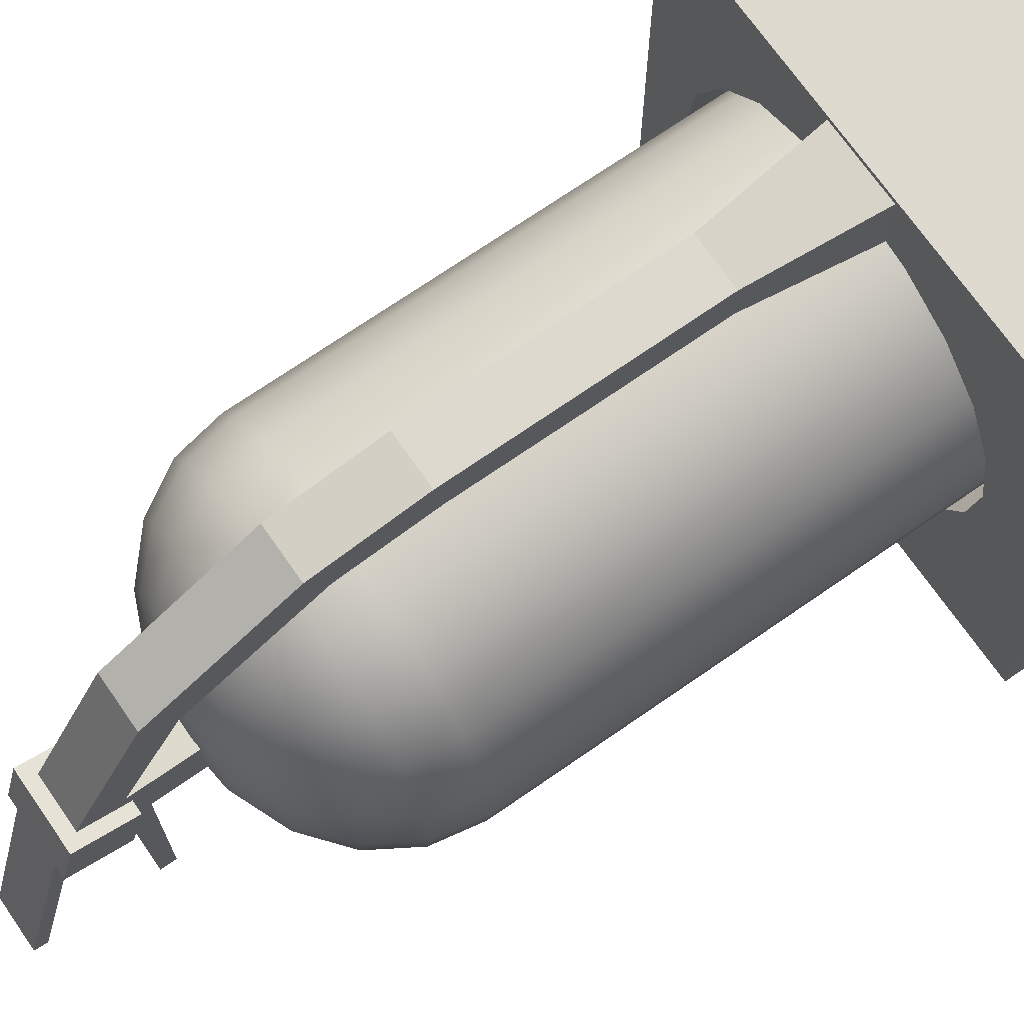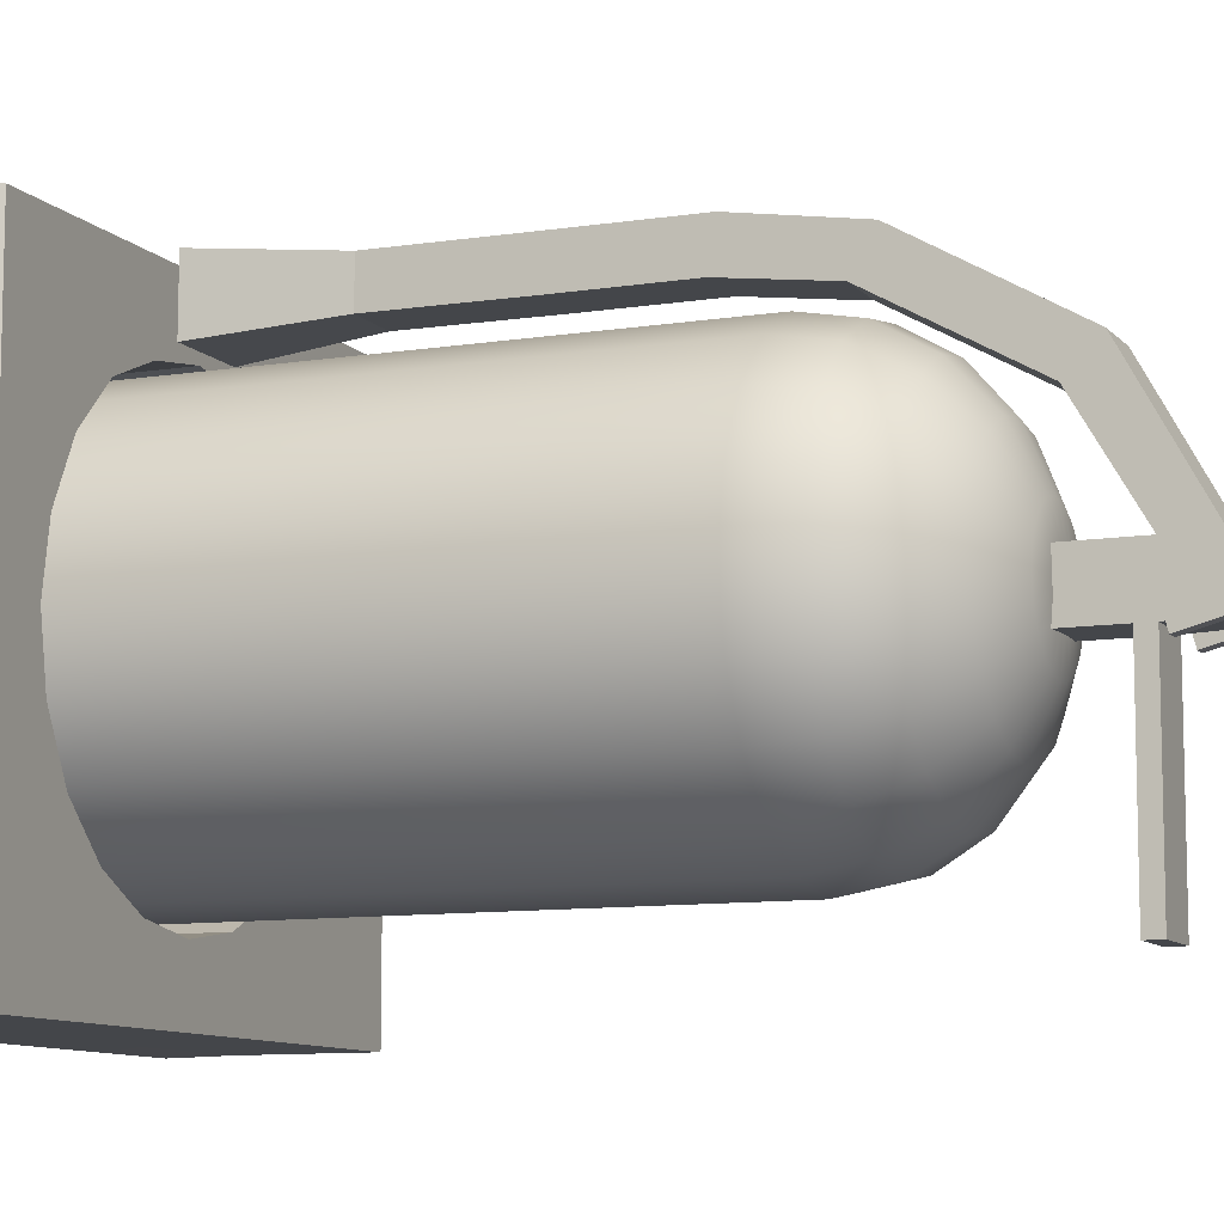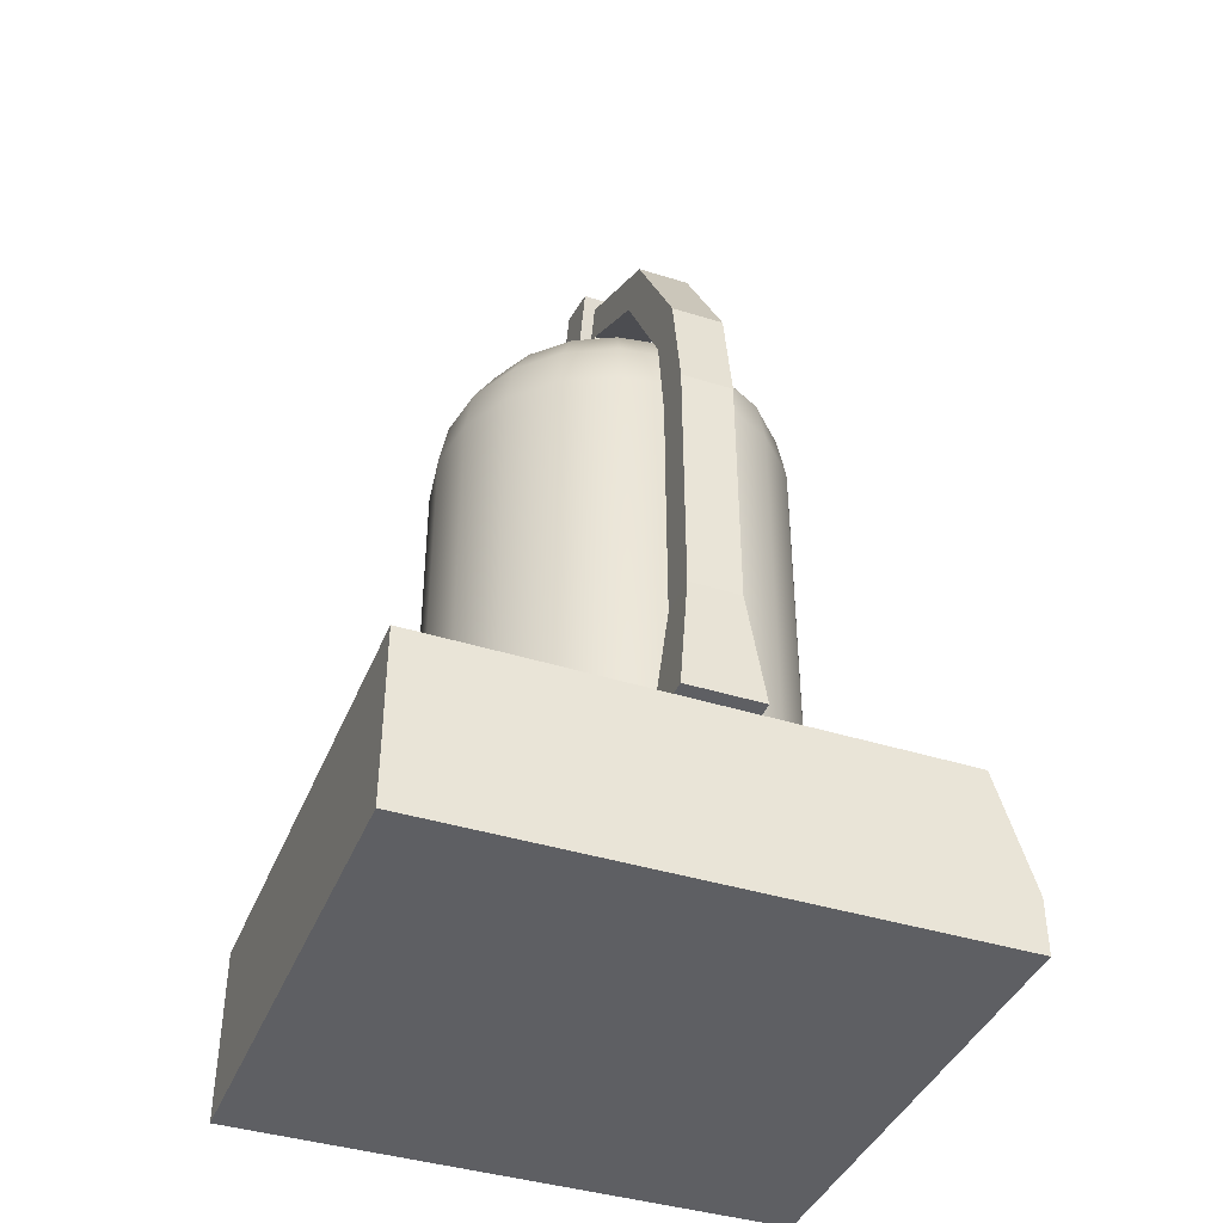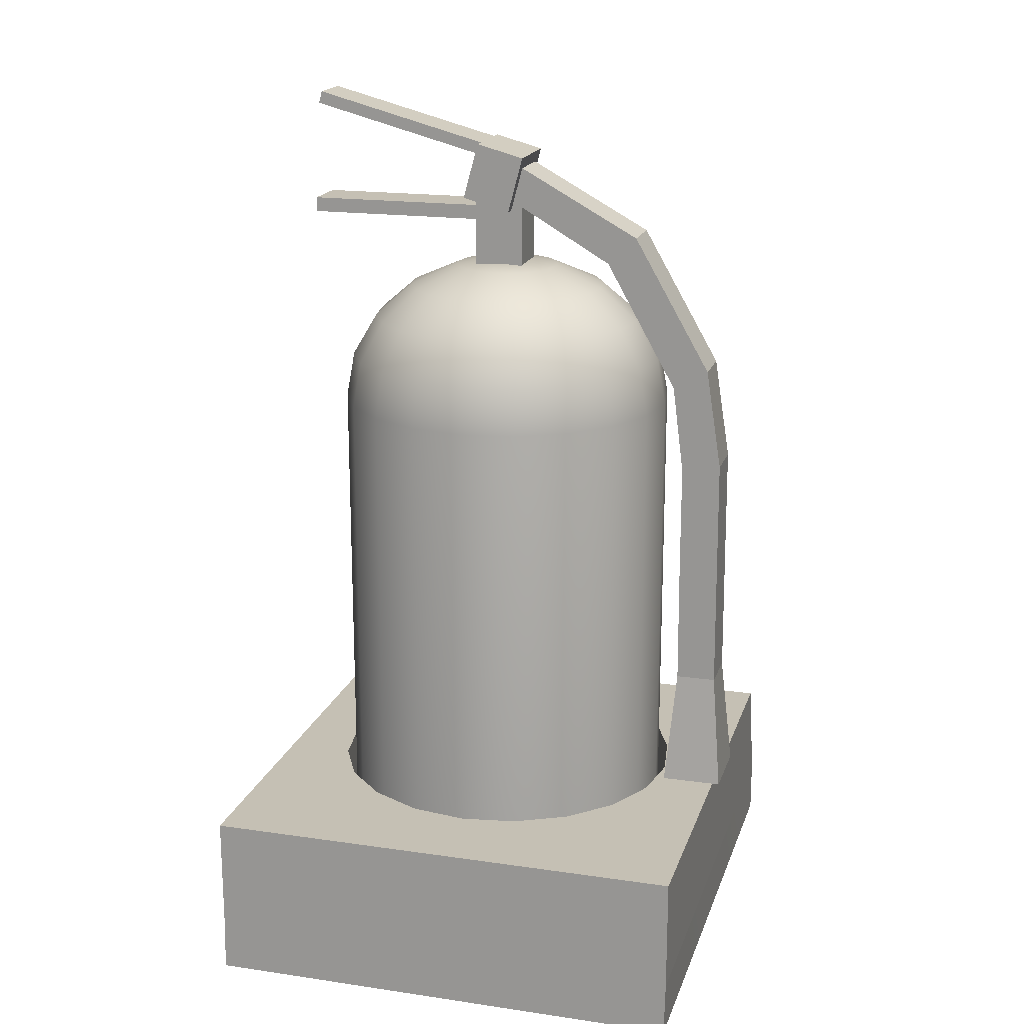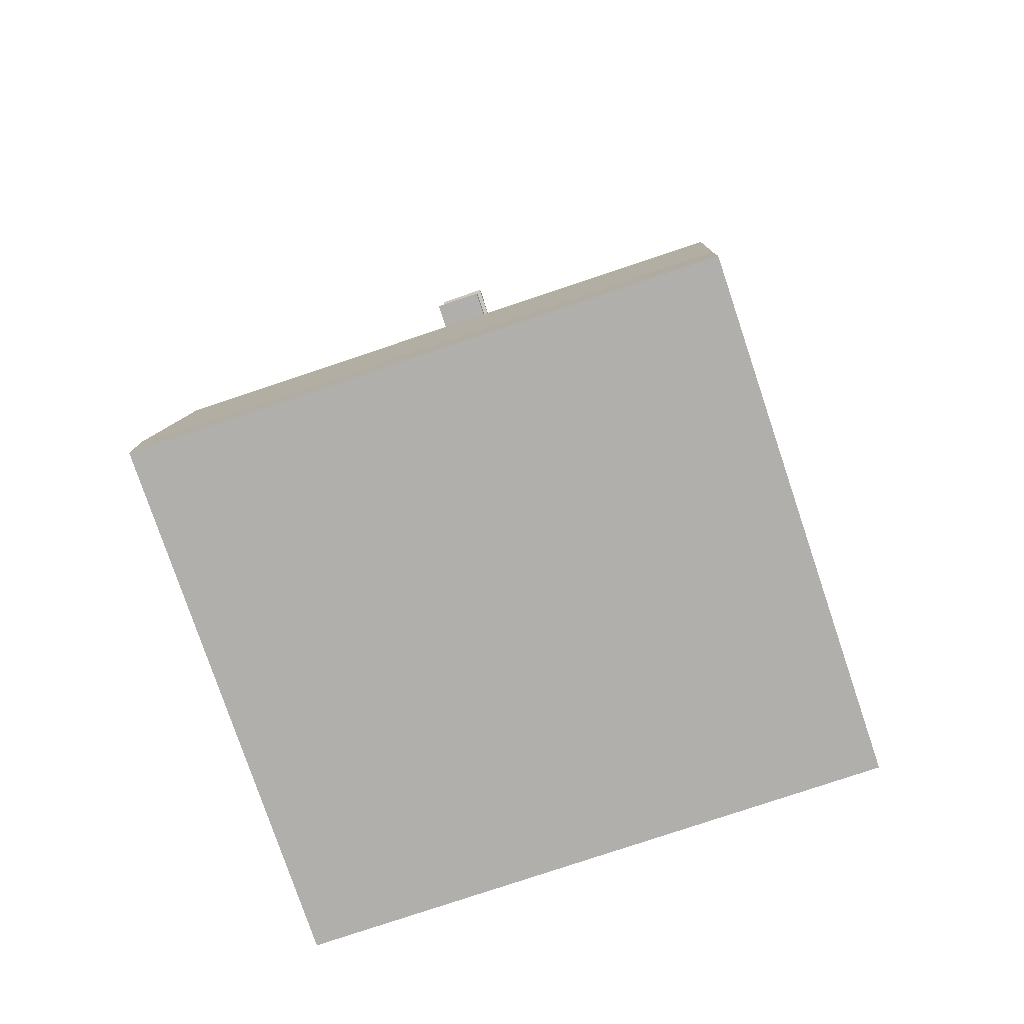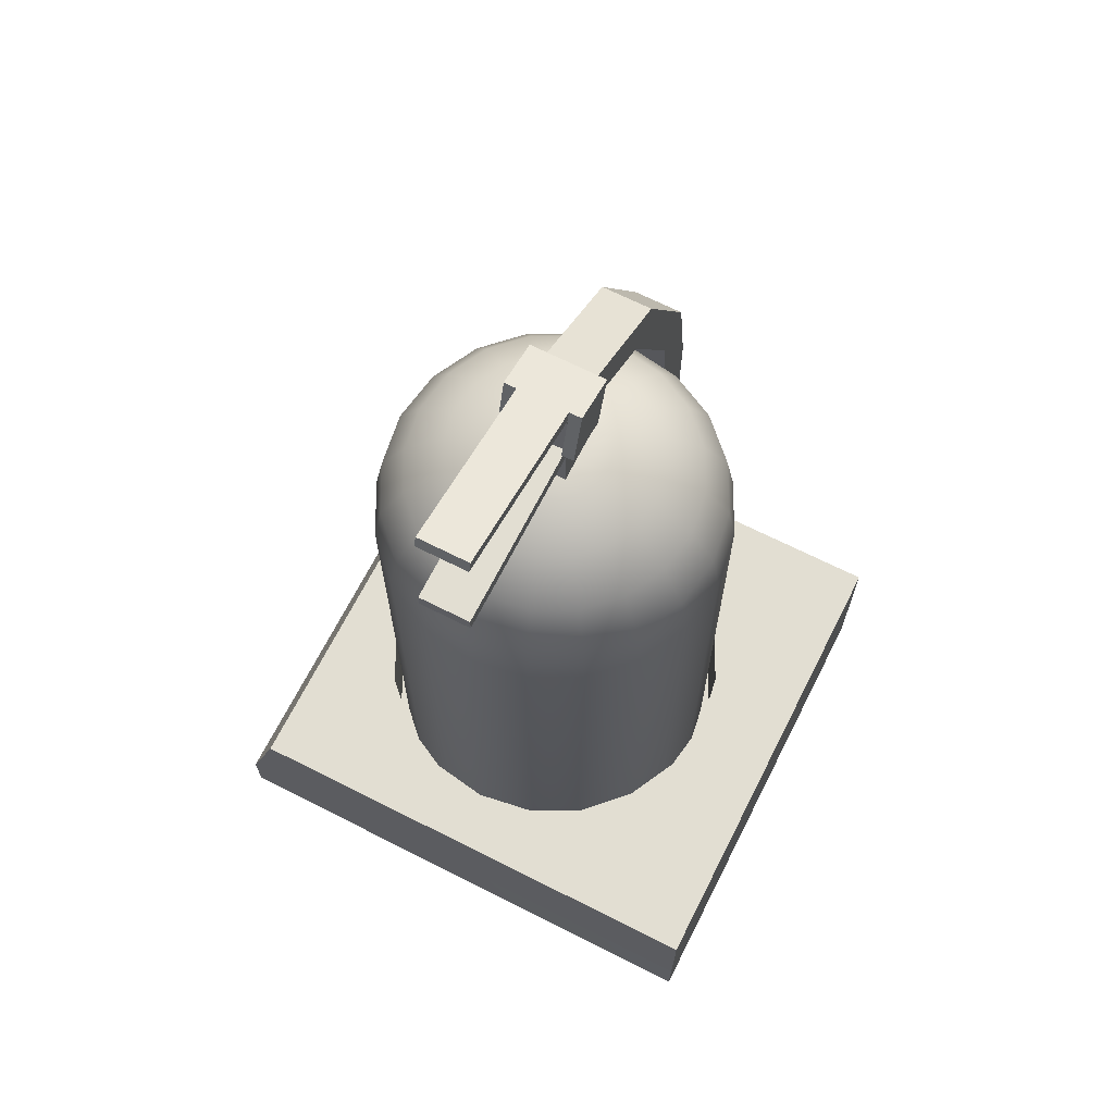
<metadata>
{"format":"obj","ext":"obj","renderer":"f3d","projection":"perspective","resolution":1024,"background":"white","views":[{"elev":71.1,"azim":-124.8,"up":"+Z"},{"elev":-9.6,"azim":113.0,"up":"+Z"},{"elev":-40.6,"azim":-21.0,"up":"+Y"},{"elev":18.3,"azim":-74.2,"up":"+Y"},{"elev":-78.1,"azim":-161.4,"up":"+Y"},{"elev":67.9,"azim":-153.1,"up":"+Y"}]}
</metadata>
<code>
v  5.46 58.45 2586
v  4.791 58.45 2586
v  4.123 58.45 2586
v  3.52 58.45 2586
v  3.041 58.45 2587
v  2.734 58.45 2587
v  2.628 58.45 2588
v  2.734 58.45 2589
v  3.041 58.45 2589
v  3.52 58.45 2590
v  4.123 58.45 2590
v  4.791 58.45 2590
v  5.46 58.45 2590
v  6.062 58.45 2590
v  6.536 58.45 2589
v  6.848 58.45 2589
v  6.954 58.45 2588
v  6.848 58.45 2587
v  6.541 58.45 2587
v  6.062 58.45 2586
v  4.791 58.15 2584
v  4.791 56.44 2580
v  2.248 56.44 2580
v  3.454 58.15 2584
v  -0.0459 56.44 2581
v  2.248 58.15 2585
v  -1.866 56.44 2583
v  1.291 58.15 2586
v  0.6765 58.15 2587
v  -3.035 56.44 2586
v  -3.438 56.44 2588
v  0.4648 58.15 2588
v  -3.035 56.44 2591
v  0.6765 58.15 2589
v  -1.866 56.44 2593
v  1.291 58.15 2591
v  2.248 58.15 2592
v  -0.0459 56.44 2595
v  2.248 56.44 2596
v  3.454 58.15 2592
v  4.791 56.44 2596
v  4.791 58.15 2592
v  7.334 56.44 2596
v  6.128 58.15 2592
v  9.628 56.44 2595
v  7.334 58.15 2592
v  11.45 56.44 2593
v  8.291 58.15 2591
v  8.905 58.15 2589
v  12.62 56.44 2591
v  13.02 56.44 2588
v  9.117 58.15 2588
v  12.62 56.44 2586
v  8.905 58.15 2587
v  11.45 56.44 2583
v  8.291 58.15 2586
v  7.334 58.15 2585
v  9.628 56.44 2581
v  7.334 56.44 2580
v  6.128 58.15 2584
v  4.791 53.78 2577
v  1.291 53.78 2577
v  -1.866 53.78 2579
v  -4.372 53.78 2581
v  -5.981 53.78 2585
v  -6.535 53.78 2588
v  -5.981 53.78 2592
v  -4.372 53.78 2595
v  -1.866 53.78 2597
v  1.291 53.78 2599
v  4.791 53.78 2599
v  8.291 53.78 2599
v  11.45 53.78 2597
v  13.95 53.78 2595
v  15.56 53.78 2592
v  16.12 53.78 2588
v  15.56 53.78 2585
v  13.95 53.78 2581
v  11.45 53.78 2579
v  8.291 53.78 2577
v  4.791 50.43 2575
v  0.6765 50.43 2575
v  -3.035 50.43 2577
v  -5.981 50.43 2580
v  -7.872 50.43 2584
v  -8.524 50.43 2588
v  -7.872 50.43 2592
v  -5.981 50.43 2596
v  -3.035 50.43 2599
v  0.6765 50.43 2601
v  4.791 50.43 2601
v  8.905 50.43 2601
v  12.62 50.43 2599
v  15.56 50.43 2596
v  17.45 50.43 2592
v  18.11 50.43 2588
v  17.45 50.43 2584
v  15.56 50.43 2580
v  12.62 50.43 2577
v  8.905 50.43 2575
v  4.791 46.71 2574
v  0.4648 46.71 2575
v  -3.438 46.71 2577
v  -6.535 46.71 2580
v  -8.524 46.71 2584
v  -9.209 46.71 2588
v  -8.524 46.71 2592
v  -6.535 46.71 2596
v  -3.438 46.71 2599
v  0.4648 46.71 2601
v  4.791 46.71 2602
v  9.117 46.71 2601
v  13.02 46.71 2599
v  16.12 46.71 2596
v  18.11 46.71 2592
v  18.79 46.71 2588
v  18.11 46.71 2584
v  16.12 46.71 2580
v  13.02 46.71 2577
v  9.117 46.71 2575
v  4.791 3.378 2574
v  0.4648 3.378 2575
v  9.117 3.378 2575
v  13.02 3.378 2577
v  16.12 3.378 2580
v  18.79 3.378 2588
v  18.11 3.378 2584
v  18.11 3.378 2592
v  16.12 3.378 2596
v  9.117 3.378 2601
v  13.02 3.378 2599
v  4.791 3.378 2602
v  0.4648 3.378 2601
v  -3.438 3.378 2599
v  -6.535 3.378 2596
v  -9.209 3.378 2588
v  -8.524 3.378 2592
v  -8.524 3.378 2584
v  -6.535 3.378 2580
v  -3.438 3.378 2577
v  -16.91 -0.9959 2569
v  -16.91 3.378 2569
v  26.49 3.378 2569
v  26.49 -0.9959 2569
v  4.791 3.378 2573
v  0.2176 3.378 2574
v  9.364 3.378 2574
v  13.49 3.378 2576
v  16.76 3.378 2579
v  19.59 3.378 2588
v  18.87 3.378 2584
v  18.87 3.378 2593
v  16.76 3.378 2597
v  9.364 3.378 2602
v  13.49 3.378 2600
v  4.791 3.378 2603
v  0.2176 3.378 2602
v  -3.908 3.378 2600
v  -7.182 3.378 2597
v  -10.01 3.378 2588
v  -9.285 3.378 2593
v  -9.285 3.378 2584
v  -7.182 3.378 2580
v  -3.908 3.378 2576
v  26.49 -0.9959 2608
v  -16.91 -0.9959 2608
v  -7.182 12.58 2580
v  -3.908 12.58 2576
v  -16.91 12.58 2569
v  -7.182 12.58 2597
v  -9.285 12.58 2593
v  -16.91 12.58 2608
v  16.76 12.58 2597
v  13.49 12.58 2600
v  23.63 12.58 2608
v  16.76 12.58 2579
v  18.87 12.58 2584
v  23.63 12.58 2569
v  26.49 3.378 2608
v  -16.91 3.378 2608
v  -10.01 12.58 2588
v  -9.285 12.58 2584
v  -3.908 12.58 2600
v  0.2176 12.58 2602
v  4.791 12.58 2603
v  9.364 12.58 2602
v  18.87 12.58 2593
v  19.59 12.58 2588
v  9.364 12.58 2574
v  13.49 12.58 2576
v  4.791 12.58 2573
v  0.2176 12.58 2574
v  6.798 54.69 2586
v  6.798 62.18 2586
v  6.798 62.18 2590
v  6.798 54.69 2590
v  2.798 54.69 2586
v  2.798 54.69 2590
v  2.798 62.18 2590
v  2.798 62.18 2586
v  6.798 67.6 2590
v  6.798 68.63 2586
v  2.798 68.63 2586
v  2.798 67.6 2590
v  6.798 67.67 2586
v  6.798 63.37 2586
v  2.798 63.37 2586
v  2.798 67.67 2586
v  6.798 66.63 2590
v  6.798 63.37 2590
v  2.798 63.37 2590
v  2.798 66.63 2590
v  7.825 12.96 2603
v  7.825 12.98 2608
v  1.772 12.98 2608
v  1.772 12.96 2603
v  6.798 63.37 2572
v  6.798 62.18 2572
v  2.798 62.18 2572
v  2.798 63.37 2572
v  7.784 66.63 2590
v  7.784 67.67 2586
v  7.784 68.63 2586
v  7.784 67.6 2590
v  6.798 71.44 2572
v  2.798 71.44 2572
v  2.798 72.4 2572
v  6.798 72.4 2572
v  1.798 67.67 2586
v  1.798 66.63 2590
v  1.798 67.6 2590
v  1.798 68.63 2586
v  6.848 67.67 2586
v  6.848 66.63 2590
v  6.848 68.63 2586
v  6.848 67.6 2590
v  2.748 66.63 2590
v  2.748 67.67 2586
v  2.748 67.6 2590
v  2.748 68.63 2586
v  6.848 64.1 2585
v  7.784 64.1 2585
v  7.784 63.06 2589
v  6.848 63.06 2589
v  2.748 63.06 2589
v  1.798 63.06 2589
v  1.798 64.1 2585
v  2.748 64.1 2585
v  6.798 61.23 2600
v  6.798 58.96 2597
v  2.798 61.23 2600
v  2.798 58.96 2597
v  6.798 50.25 2606
v  6.798 48.66 2603
v  2.798 50.25 2606
v  2.798 48.66 2603
v  6.798 42.03 2607
v  6.798 41.49 2604
v  2.798 42.03 2607
v  2.798 41.49 2604
v  6.798 32.5 2607
v  6.798 32.48 2604
v  2.798 32.5 2607
v  2.798 32.48 2604
v  6.798 22.5 2608
v  6.798 22.48 2604
v  2.798 22.5 2608
v  2.798 22.48 2604
g Sphere003
f 1 2 3 4 5 6 7 8 9 10 11 12 13 14 15 16 17 18 19 20
f 21 22 23 24
f 24 23 25 26
f 26 25 27 28
f 29 30 31 32
f 32 31 33 34
f 34 33 35 36
f 37 38 39 40
f 40 39 41 42
f 42 41 43 44
f 44 43 45 46
f 46 45 47 48
f 49 50 51 52
f 52 51 53 54
f 54 53 55 56
f 57 58 59 60
f 60 59 22 21
f 22 61 62 23
f 23 62 63 25
f 25 63 64 27
f 30 65 66 31
f 31 66 67 33
f 33 67 68 35
f 38 69 70 39
f 39 70 71 41
f 41 71 72 43
f 43 72 73 45
f 45 73 74 47
f 50 75 76 51
f 51 76 77 53
f 53 77 78 55
f 58 79 80 59
f 59 80 61 22
f 61 81 82 62
f 62 82 83 63
f 63 83 84 64
f 65 85 86 66
f 66 86 87 67
f 67 87 88 68
f 69 89 90 70
f 70 90 91 71
f 71 91 92 72
f 72 92 93 73
f 73 93 94 74
f 75 95 96 76
f 76 96 97 77
f 77 97 98 78
f 79 99 100 80
f 80 100 81 61
f 81 101 102 82
f 82 102 103 83
f 83 103 104 84
f 85 105 106 86
f 86 106 107 87
f 87 107 108 88
f 89 109 110 90
f 90 110 111 91
f 91 111 112 92
f 92 112 113 93
f 93 113 114 94
f 95 115 116 96
f 96 116 117 97
f 97 117 118 98
f 99 119 120 100
f 100 120 101 81
f 102 101 121 122
f 101 120 123 121
f 120 119 124 123
f 119 118 125 124
f 117 116 126 127
f 116 115 128 126
f 115 114 129 128
f 113 112 130 131
f 112 111 132 130
f 111 110 133 132
f 110 109 134 133
f 109 108 135 134
f 107 106 136 137
f 106 105 138 136
f 105 104 139 138
f 103 102 122 140
f 2 21 24 3
f 3 24 26 4
f 4 26 28 5
f 6 29 32 7
f 7 32 34 8
f 8 34 36 9
f 10 37 40 11
f 11 40 42 12
f 12 42 44 13
f 13 44 46 14
f 14 46 48 15
f 16 49 52 17
f 17 52 54 18
f 18 54 56 19
f 20 57 60 1
f 1 60 21 2
f 141 142 143 144
f 122 121 145 146
f 121 123 147 145
f 123 124 148 147
f 124 125 149 148
f 127 126 150 151
f 126 128 152 150
f 128 129 153 152
f 131 130 154 155
f 130 132 156 154
f 132 133 157 156
f 133 134 158 157
f 134 135 159 158
f 137 136 160 161
f 136 138 162 160
f 138 139 163 162
f 140 122 146 164
f 144 165 166 141
f 167 168 169
f 47 50 49 48
f 74 75 50 47
f 94 95 75 74
f 114 115 95 94
f 114 113 131 129
f 129 131 155 153
f 35 38 37 36
f 68 69 38 35
f 88 89 69 68
f 108 109 89 88
f 108 107 137 135
f 135 137 161 159
f 170 171 172
f 173 174 175
f 55 58 57 56
f 78 79 58 55
f 98 99 79 78
f 118 119 99 98
f 118 117 127 125
f 125 127 151 149
f 176 177 178
f 143 179 165 144
f 180 142 141 166
f 179 180 166 165
f 171 181 172
f 181 169 172
f 182 167 169
f 181 182 169
f 183 170 172
f 184 183 172
f 185 184 172
f 186 185 175
f 185 172 175
f 174 186 175
f 187 173 175
f 188 187 175
f 177 188 178
f 188 175 178
f 189 190 178
f 191 189 178
f 190 176 178
f 192 191 169
f 191 178 169
f 168 192 169
f 146 145 191 192
f 145 147 189 191
f 147 148 190 189
f 148 149 176 190
f 149 151 177 176
f 151 150 188 177
f 150 152 187 188
f 152 153 173 187
f 153 155 174 173
f 155 154 186 174
f 154 156 185 186
f 156 157 184 185
f 157 158 183 184
f 158 159 170 183
f 159 161 171 170
f 161 160 181 171
f 160 162 182 181
f 162 163 167 182
f 163 164 168 167
f 164 146 192 168
f 179 143 178 175
f 143 142 169 178
f 142 180 172 169
f 180 179 175 172
f 56 57 20 19
f 36 37 10 9
f 48 49 16 15
f 27 30 29 28
f 64 65 30 27
f 84 85 65 64
f 104 105 85 84
f 104 103 140 139
f 28 29 6 5
f 139 140 164 163
f 193 194 195 196
f 197 198 199 200
f 193 196 198 197
f 196 195 199 198
f 201 202 203 204
f 205 206 207 208
f 206 205 209 210
f 211 212 208 207
f 213 214 215 216
f 217 218 219 220
f 194 206 210 195
f 199 211 207 200
f 195 210 211 199
f 194 193 197 200
f 221 222 223 224
f 225 226 227 228
f 229 230 231 232
f 212 209 201 204
f 209 205 233 234
f 205 202 235 233
f 202 201 236 235
f 201 209 234 236
f 208 212 237 238
f 212 204 239 237
f 204 203 240 239
f 203 208 238 240
f 241 242 243 244
f 235 223 222 233
f 236 224 223 235
f 234 221 224 236
f 245 246 247 248
f 239 231 230 237
f 240 232 231 239
f 238 229 232 240
f 222 221 243 242
f 221 234 244 243
f 234 233 241 244
f 233 222 242 241
f 230 229 247 246
f 229 238 248 247
f 238 237 245 248
f 237 230 246 245
f 200 207 220 219
f 207 206 217 220
f 206 194 218 217
f 194 200 219 218
f 205 208 226 225
f 208 203 227 226
f 203 202 228 227
f 202 205 225 228
f 210 209 249 250
f 209 212 251 249
f 212 211 252 251
f 211 210 250 252
f 250 249 253 254
f 249 251 255 253
f 251 252 256 255
f 252 250 254 256
f 254 253 257 258
f 253 255 259 257
f 255 256 260 259
f 256 254 258 260
f 258 257 261 262
f 257 259 263 261
f 259 260 264 263
f 260 258 262 264
f 262 261 265 266
f 261 263 267 265
f 263 264 268 267
f 264 262 266 268
f 266 265 214 213
f 265 267 215 214
f 267 268 216 215
f 268 266 213 216

</code>
